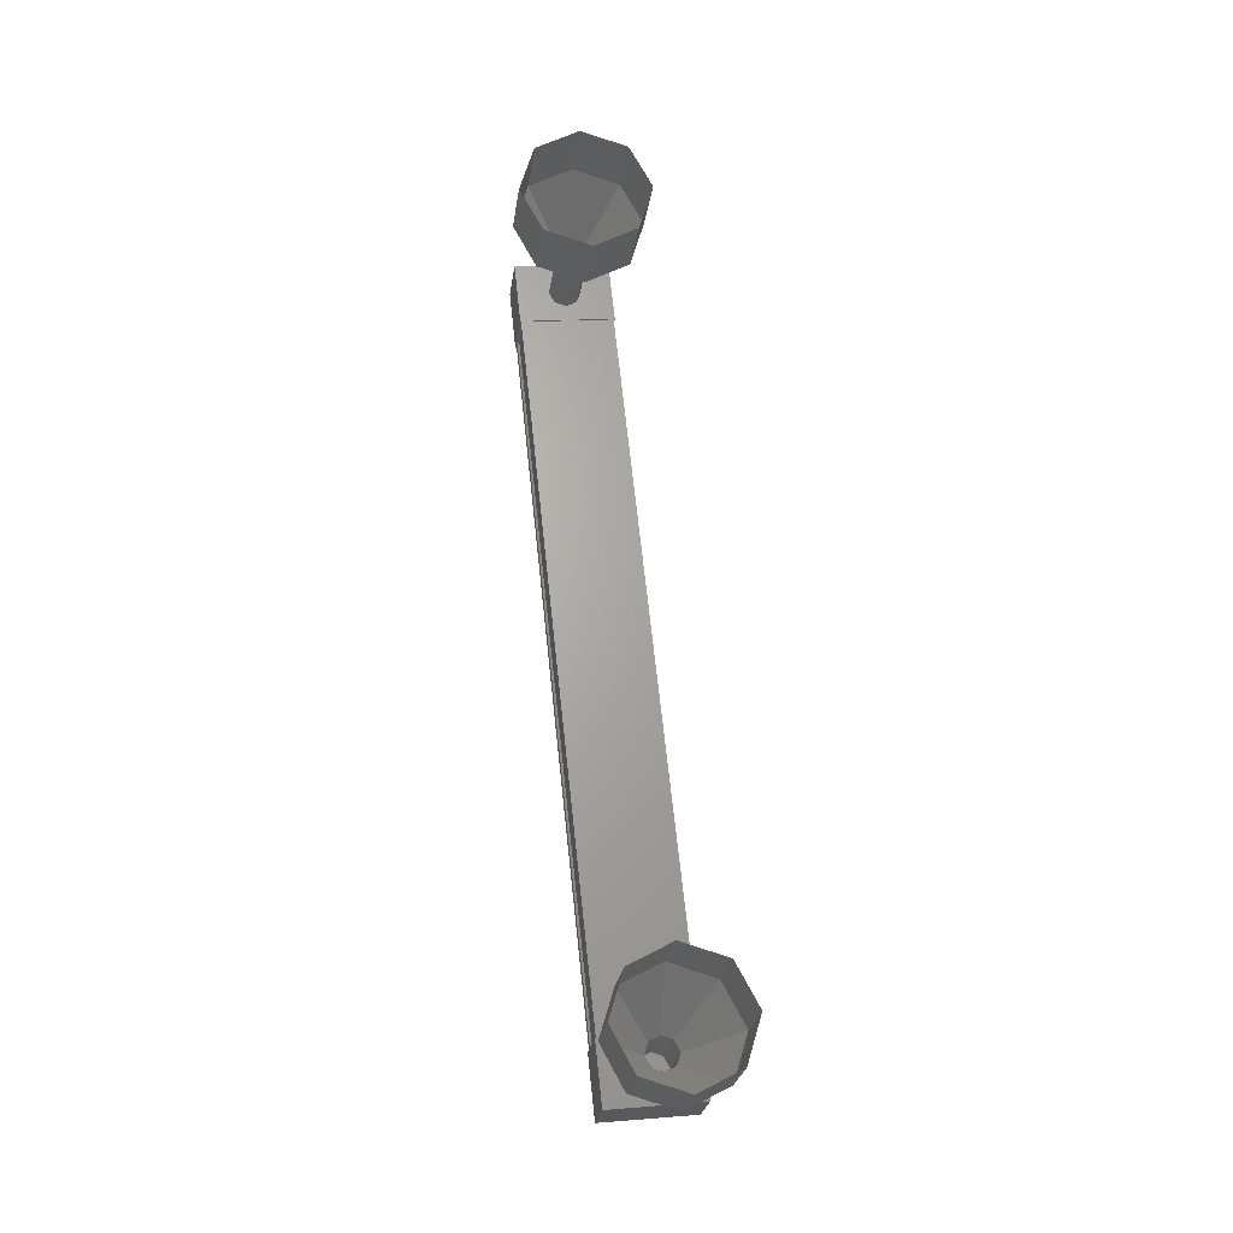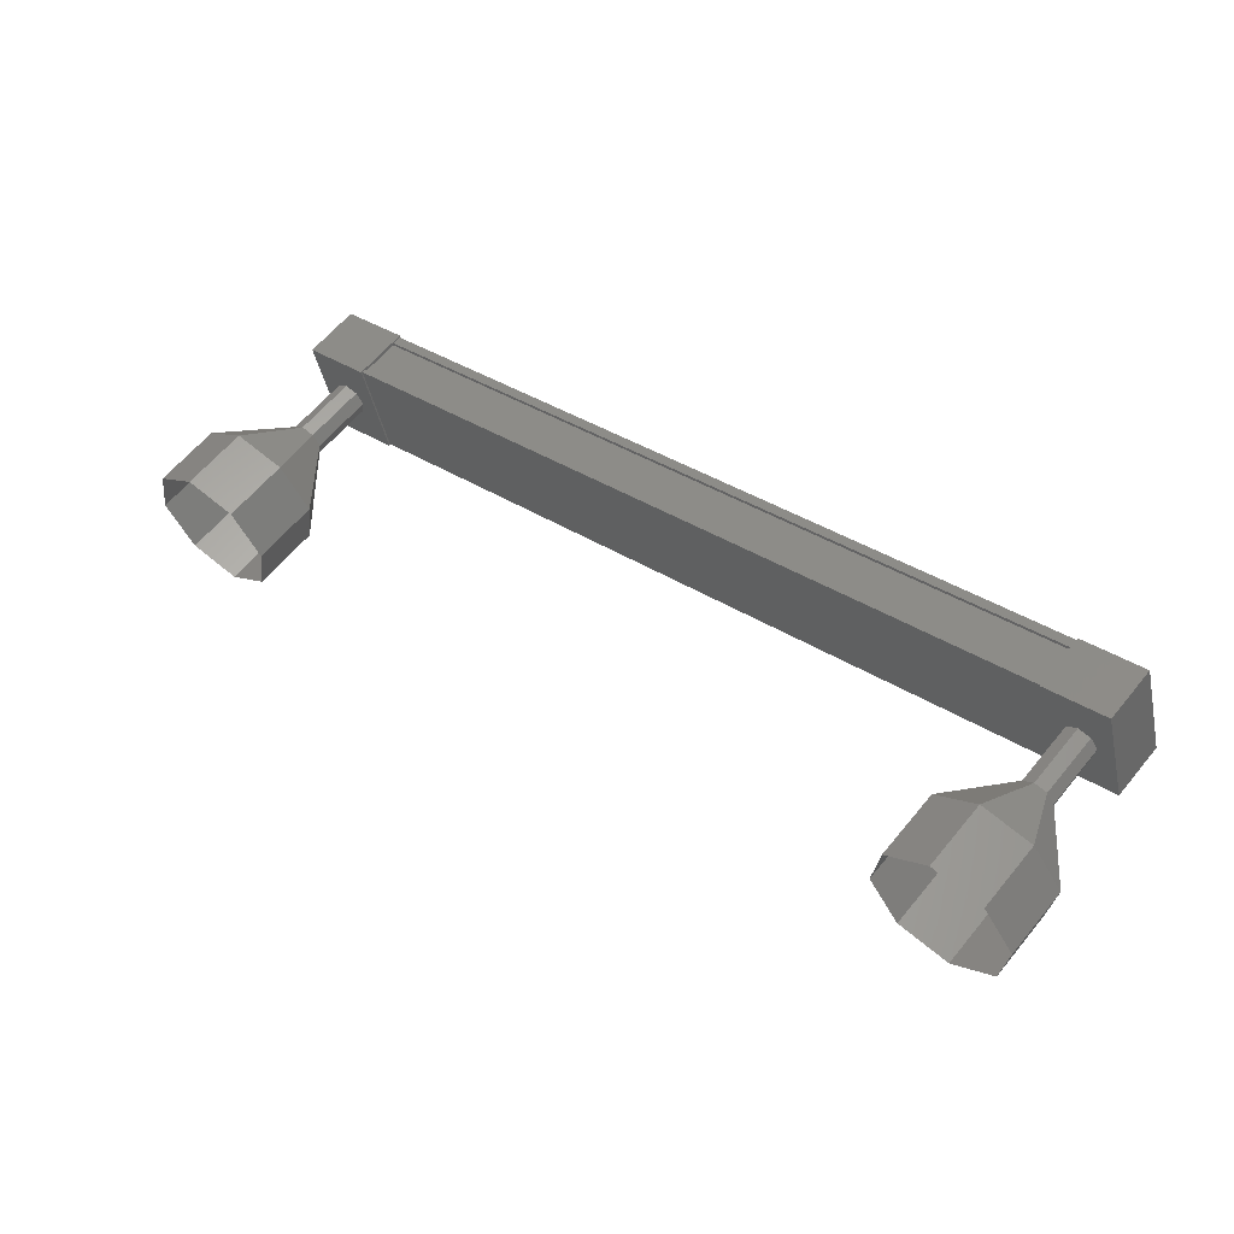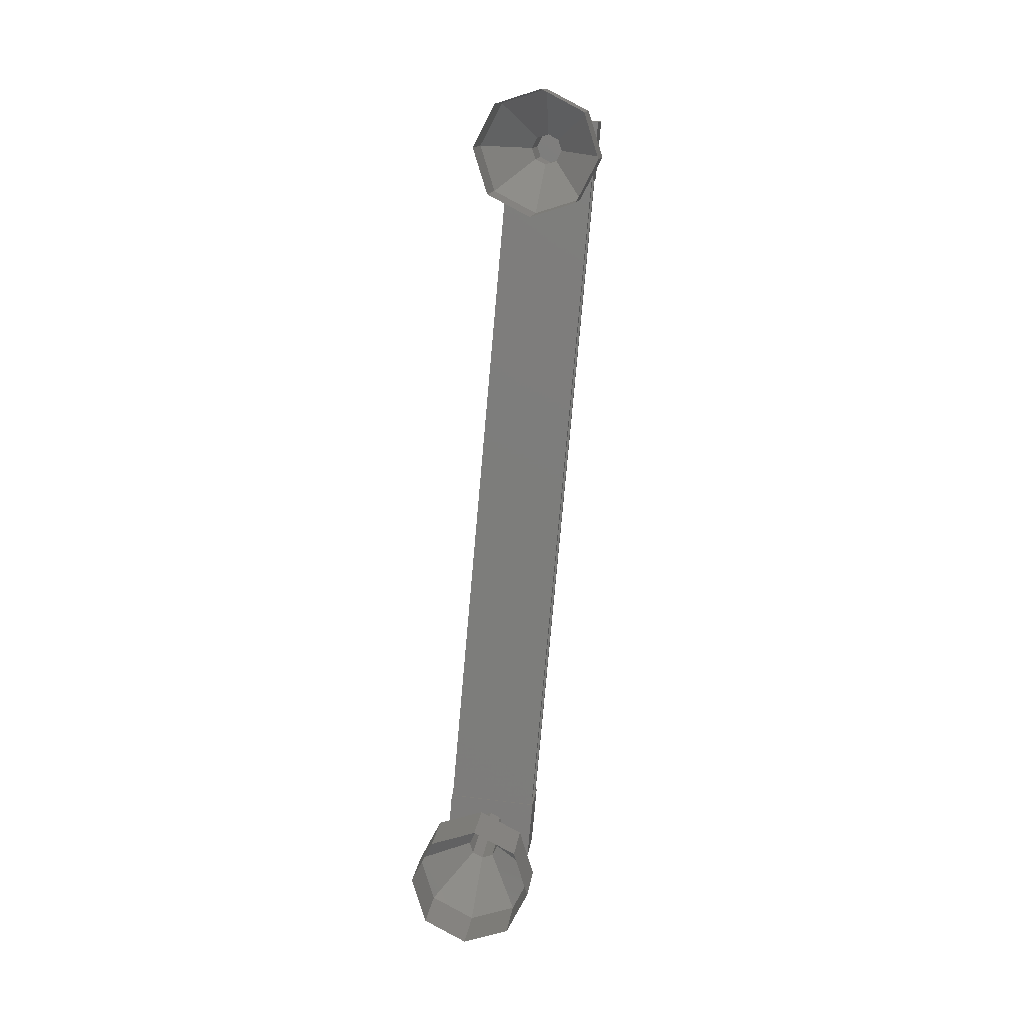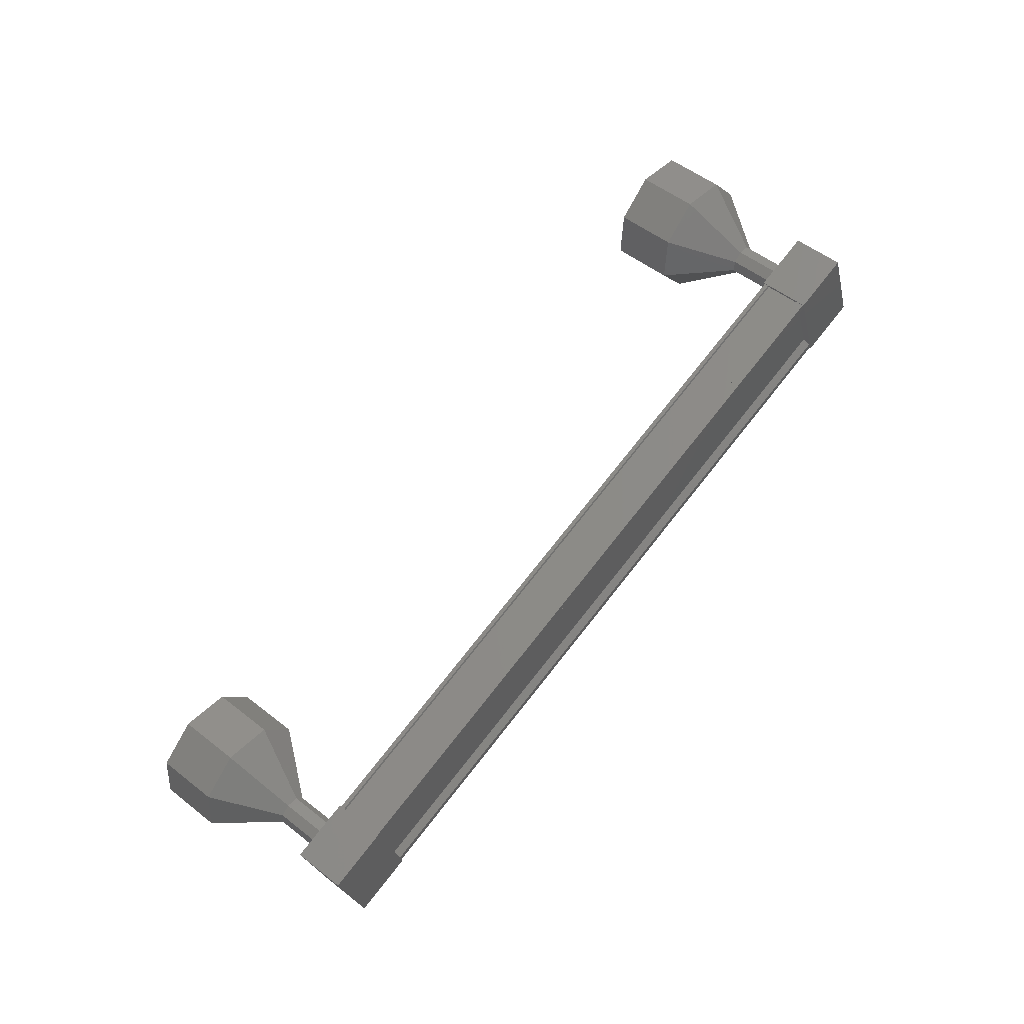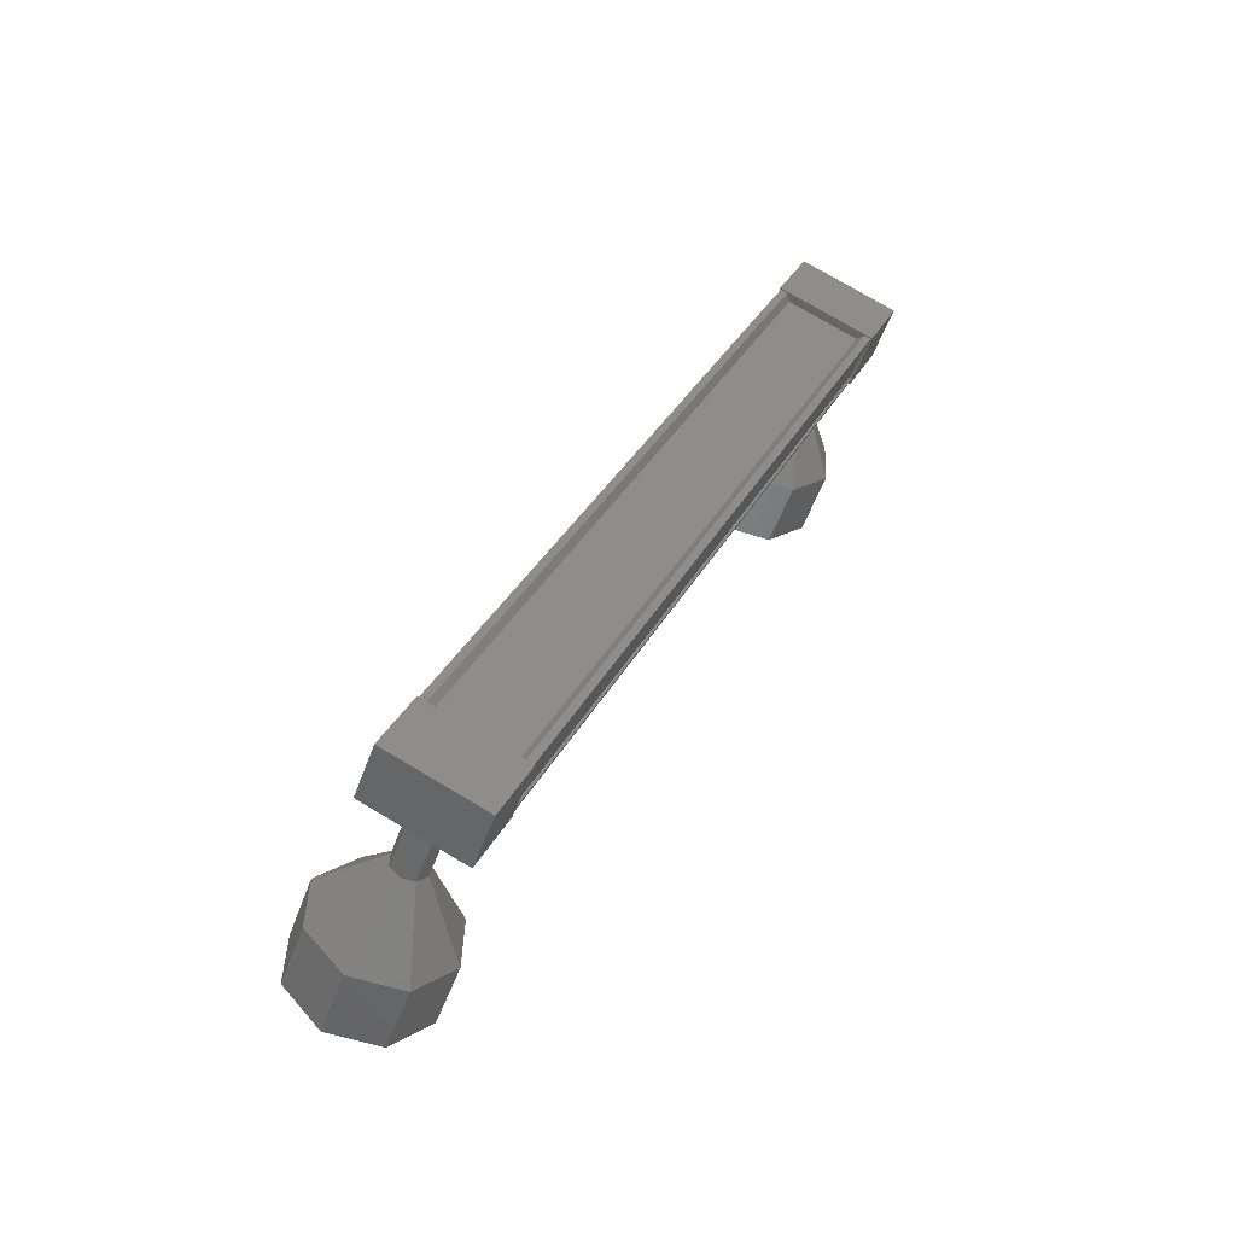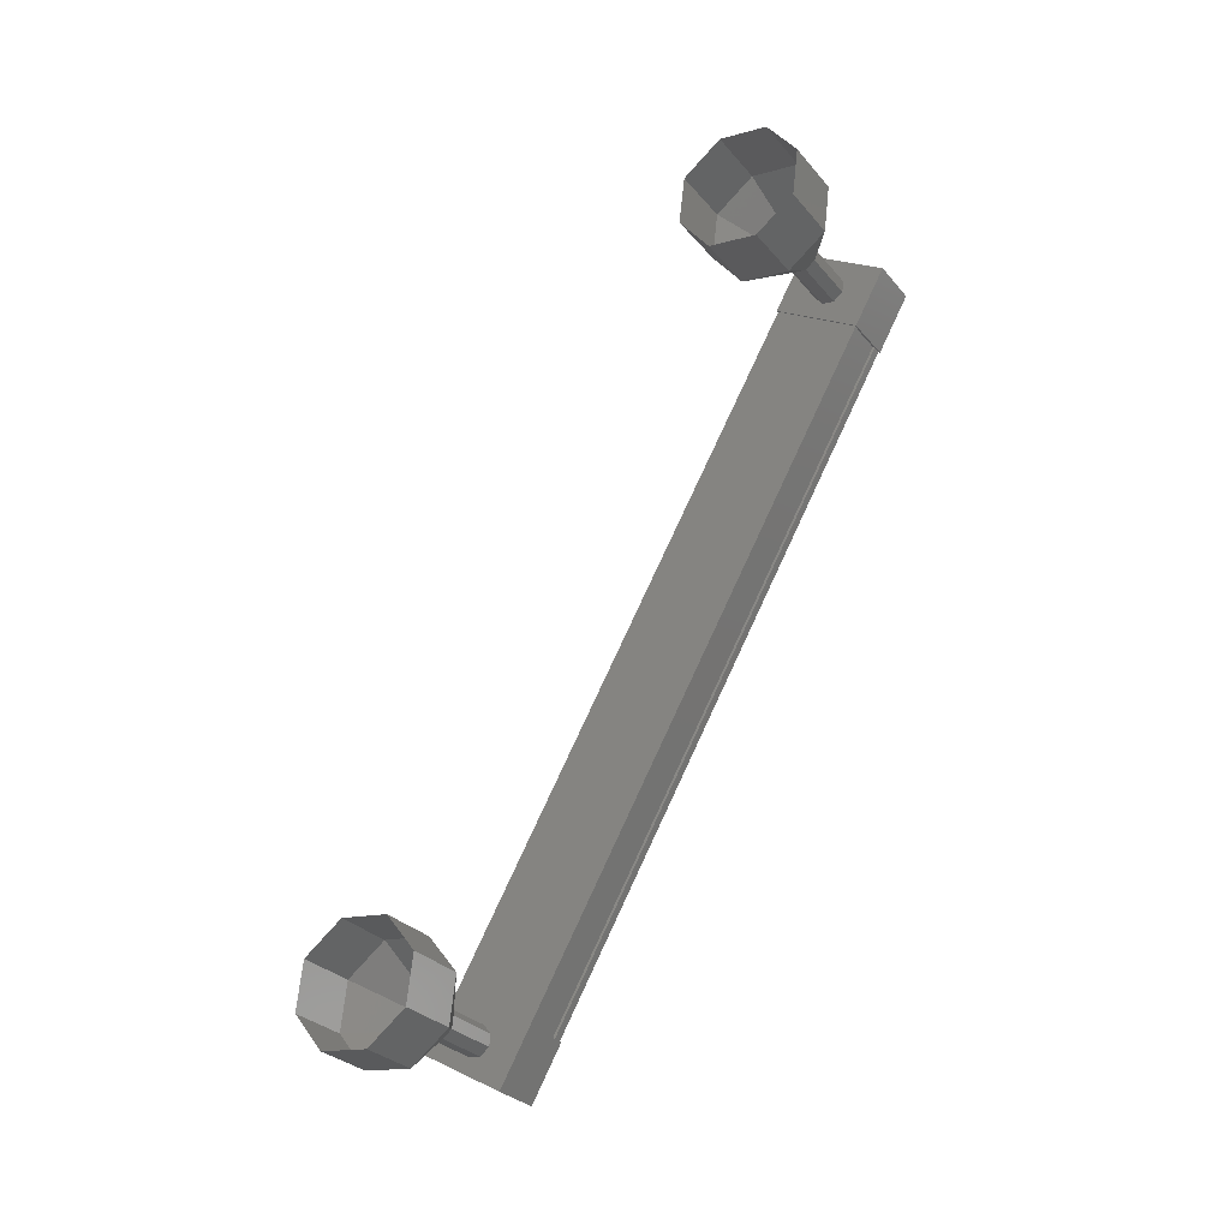
<metadata>
{"format":"stl","ext":"stl","renderer":"f3d","projection":"perspective","resolution":1024,"background":"white","views":[{"elev":15.9,"azim":170.4,"up":"+Y"},{"elev":-41.1,"azim":-78.3,"up":"+Z"},{"elev":51.8,"azim":-172.0,"up":"+Y"},{"elev":-25.1,"azim":-77.8,"up":"+Y"},{"elev":75.7,"azim":-149.3,"up":"+Z"},{"elev":19.8,"azim":-138.4,"up":"+Y"}]}
</metadata>
<code>
# stl→obj: 116 verts, 152 faces
v -277.6 -95.86 146
v -277.7 -95.93 146
v -277.7 -105.8 138
v -277.8 -105.8 138
v -276.5 -105.7 137.9
v -276.4 -105.8 138
v -276.4 -95.93 146
v -276.3 -105.8 138
v -276.3 -95.93 146
v -276.3 -105.3 137.4
v -276.3 -95.47 145.5
v -276.4 -105.3 137.4
v -276.4 -95.47 145.5
v -276.4 -95.84 145.9
v -277.6 -105.7 137.9
v -276.5 -95.86 146
v -276.3 -95.85 145.9
v -276.3 -105.7 137.9
v -276.4 -105.7 137.8
v -277.8 -106.1 137.8
v -276.3 -105.5 137.1
v -276.3 -106.1 137.8
v -276.3 -105.3 138.4
v -277.8 -105.3 138.4
v -276.3 -104.7 137.7
v -277.8 -104.7 137.7
v -277.8 -105.5 137.1
v -276.3 -96.44 145.6
v -277.8 -96.44 145.6
v -276.3 -95.91 145
v -277.8 -95.91 145
v -277.8 -95.14 145.6
v -277.8 -95.67 146.3
v -276.3 -95.67 146.3
v -276.3 -95.14 145.6
v -277.8 -95.93 146
v -277.8 -95.85 145.9
v -277.8 -105.7 137.9
v -277.8 -95.84 145.9
v -277.8 -105.7 137.8
v -277.8 -95.47 145.5
v -277.8 -105.3 137.4
v -277.8 -95.42 145.4
v -277.8 -105.3 137.3
v -276.3 -95.42 145.4
v -276.3 -105.3 137.3
v -277.1 -93.52 144.5
v -277.1 -92.88 143.7
v -277.8 -93.75 144.3
v -277.8 -93.11 143.5
v -278.1 -94.29 143.8
v -278.1 -93.66 143
v -277.8 -94.84 143.4
v -277.8 -94.2 142.6
v -277.1 -95.06 143.2
v -277.1 -94.43 142.4
v -276.4 -94.84 143.4
v -276.4 -94.2 142.6
v -276.1 -94.29 143.8
v -276.1 -93.66 143
v -276.4 -93.75 144.3
v -276.4 -93.11 143.5
v -277.1 -94.73 144.7
v -277.3 -94.79 144.7
v -277.3 -94.93 144.6
v -277.3 -95.06 144.5
v -277.1 -95.12 144.4
v -276.9 -95.06 144.5
v -276.8 -94.93 144.6
v -276.9 -94.79 144.7
v -276.9 -104.7 136.6
v -277.1 -105.4 137.3
v -277.1 -104.7 136.5
v -277.3 -105.3 137.3
v -277.3 -104.7 136.6
v -277.3 -105.2 137.5
v -277.3 -104.5 136.7
v -277.3 -105 137.6
v -277.3 -104.4 136.8
v -277.1 -105 137.6
v -277.1 -104.3 136.8
v -276.9 -105 137.6
v -276.9 -104.4 136.8
v -276.8 -105.2 137.5
v -276.8 -104.5 136.7
v -276.9 -105.3 137.3
v -276.4 -103.8 134.7
v -277.1 -104.7 135.3
v -277.1 -104 134.5
v -277.8 -104.5 135.5
v -277.8 -103.8 134.7
v -278.1 -103.9 135.9
v -278.1 -103.3 135.1
v -277.8 -103.4 136.4
v -277.8 -102.7 135.6
v -277.1 -103.1 136.6
v -277.1 -102.5 135.8
v -276.4 -103.4 136.4
v -276.4 -102.7 135.6
v -276.1 -103.9 135.9
v -276.1 -103.3 135.1
v -276.4 -104.5 135.5
v -277.1 -104.3 136.9
v -276.9 -95.42 145.5
v -276.9 -94.78 144.7
v -277.1 -95.36 145.5
v -277.3 -95.42 145.5
v -277.3 -94.78 144.7
v -277.3 -95.56 145.4
v -277.3 -94.92 144.6
v -277.3 -95.69 145.2
v -277.1 -95.75 145.2
v -277.1 -95.11 144.4
v -276.9 -95.69 145.2
v -276.8 -95.56 145.4
v -276.8 -94.92 144.6
f 1 2 3
f 3 2 4
f 5 6 7
f 7 6 8
f 8 9 7
f 10 11 12
f 12 11 13
f 13 14 12
f 3 15 1
f 1 15 5
f 5 16 1
f 7 16 5
f 9 8 17
f 17 8 18
f 18 14 17
f 19 14 18
f 12 14 19
f 20 21 22
f 22 21 23
f 23 24 22
f 25 24 23
f 26 24 25
f 25 21 26
f 26 21 27
f 27 21 20
f 20 24 27
f 22 24 20
f 28 29 30
f 30 29 31
f 31 32 30
f 29 32 31
f 33 32 29
f 29 34 33
f 33 34 32
f 32 34 35
f 35 30 32
f 34 30 35
f 28 30 34
f 34 29 28
f 2 36 4
f 4 36 37
f 37 38 4
f 39 38 37
f 40 38 39
f 39 41 40
f 40 41 42
f 42 41 41
f 41 42 42
f 43 42 41
f 44 42 43
f 43 45 44
f 44 45 46
f 46 45 10
f 25 23 21
f 24 26 27
f 45 11 10
f 47 48 49
f 49 48 50
f 50 51 49
f 52 51 50
f 53 51 52
f 52 54 53
f 53 54 55
f 55 54 56
f 56 57 55
f 58 57 56
f 59 57 58
f 58 60 59
f 59 60 61
f 61 60 62
f 62 47 61
f 48 47 62
f 63 47 64
f 64 47 49
f 49 65 64
f 51 65 49
f 66 65 51
f 51 53 66
f 66 53 67
f 67 53 55
f 55 68 67
f 57 68 55
f 69 68 57
f 57 59 69
f 69 59 70
f 70 59 61
f 61 63 70
f 47 63 61
f 71 72 73
f 73 72 74
f 74 75 73
f 76 75 74
f 77 75 76
f 76 78 77
f 77 78 79
f 79 78 80
f 80 81 79
f 82 81 80
f 83 81 82
f 82 84 83
f 83 84 85
f 85 84 86
f 86 71 85
f 72 71 86
f 87 88 89
f 89 88 90
f 90 91 89
f 92 91 90
f 93 91 92
f 92 94 93
f 93 94 95
f 95 94 96
f 96 97 95
f 98 97 96
f 99 97 98
f 98 100 99
f 99 100 101
f 101 100 102
f 102 87 101
f 88 87 102
f 102 73 88
f 88 73 75
f 75 90 88
f 77 90 75
f 92 90 77
f 77 79 92
f 92 79 94
f 94 79 103
f 103 96 94
f 83 96 103
f 98 96 83
f 83 85 98
f 98 85 100
f 100 85 71
f 71 102 100
f 73 102 71
f 104 105 106
f 106 105 63
f 63 107 106
f 108 107 63
f 109 107 108
f 108 110 109
f 109 110 111
f 111 110 66
f 66 112 111
f 113 112 66
f 114 112 113
f 113 68 114
f 114 68 115
f 115 68 116
f 116 104 115
f 105 104 116

</code>
